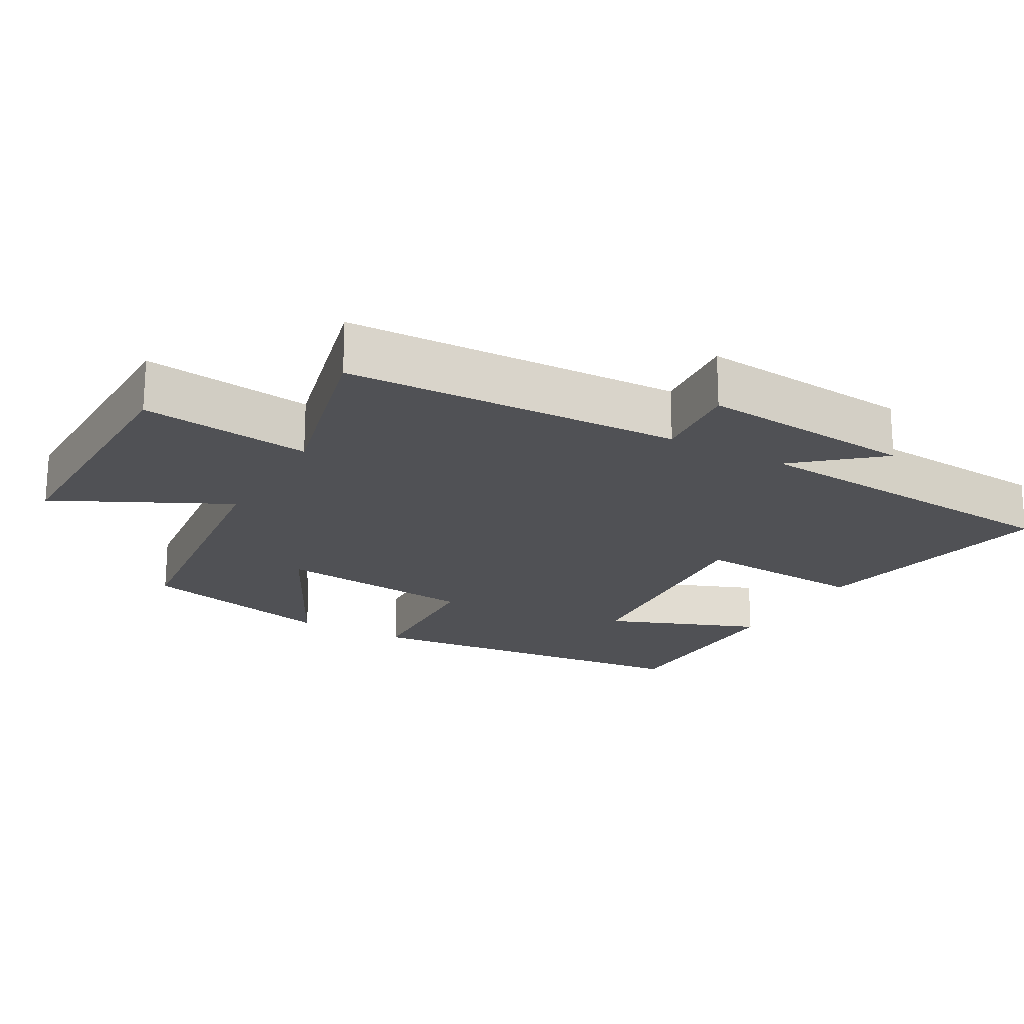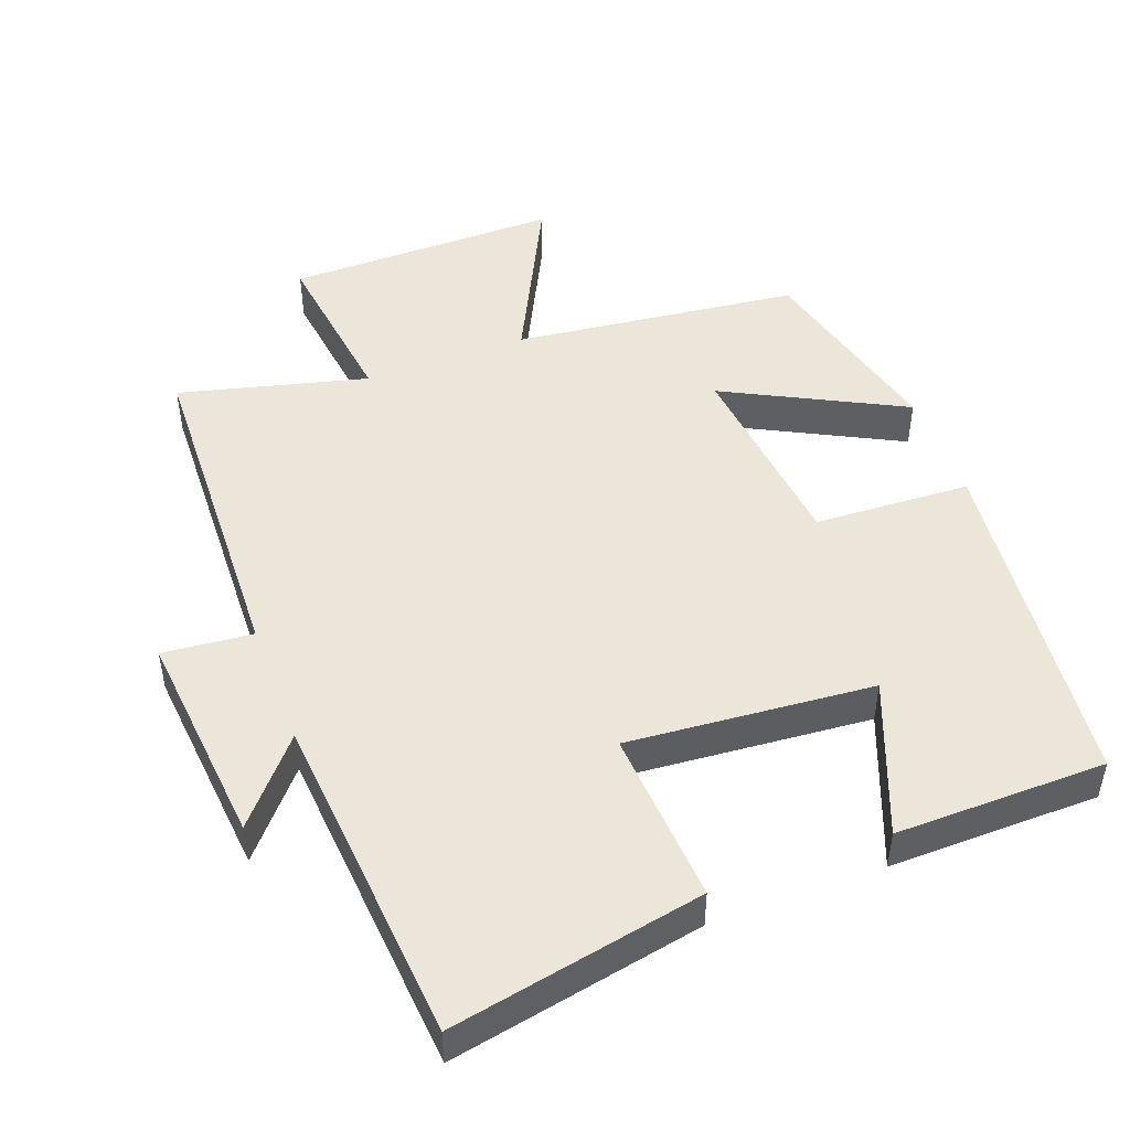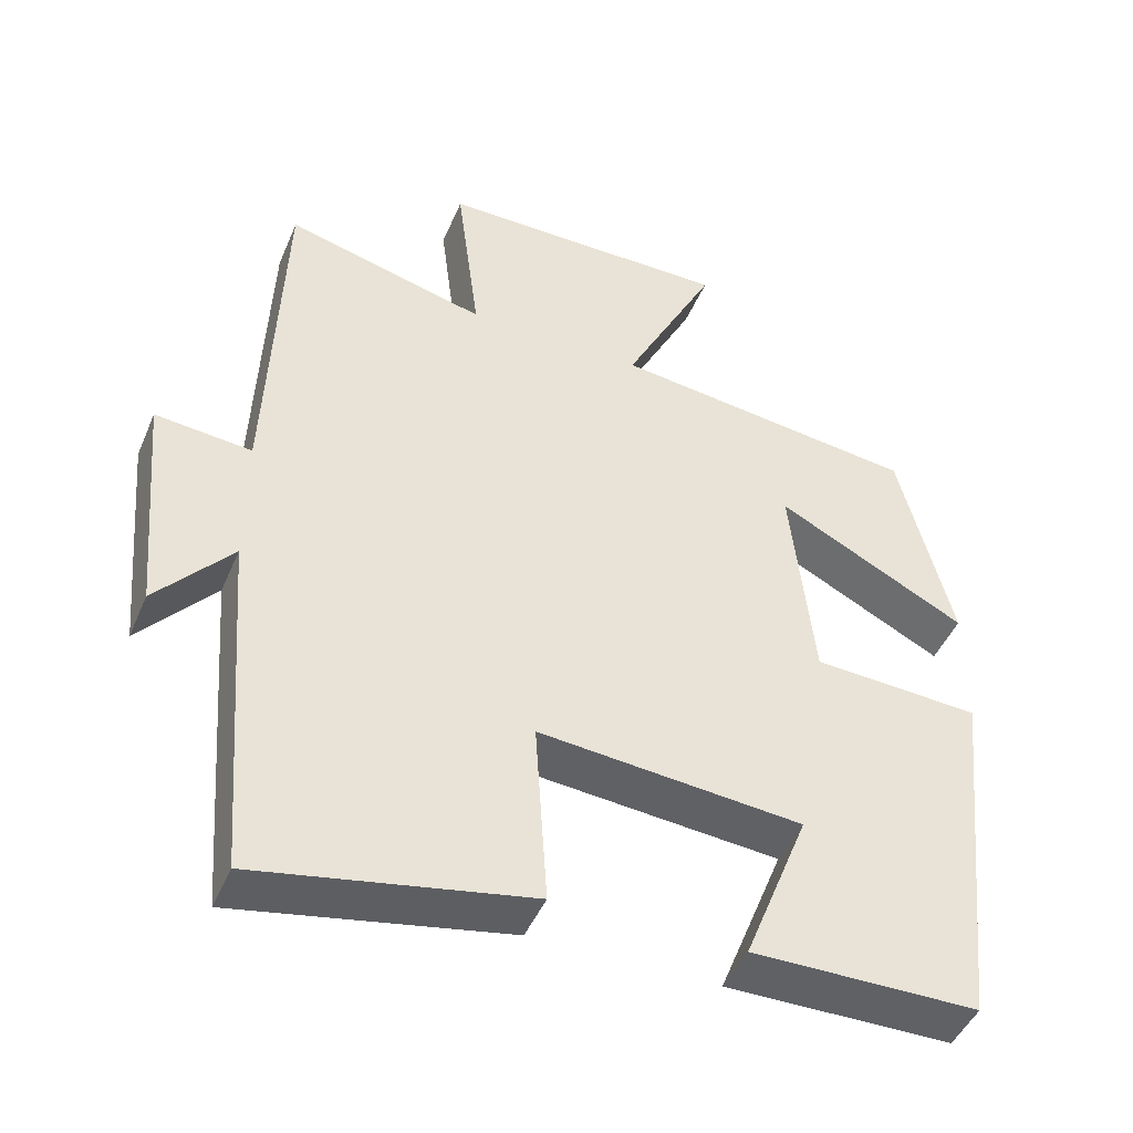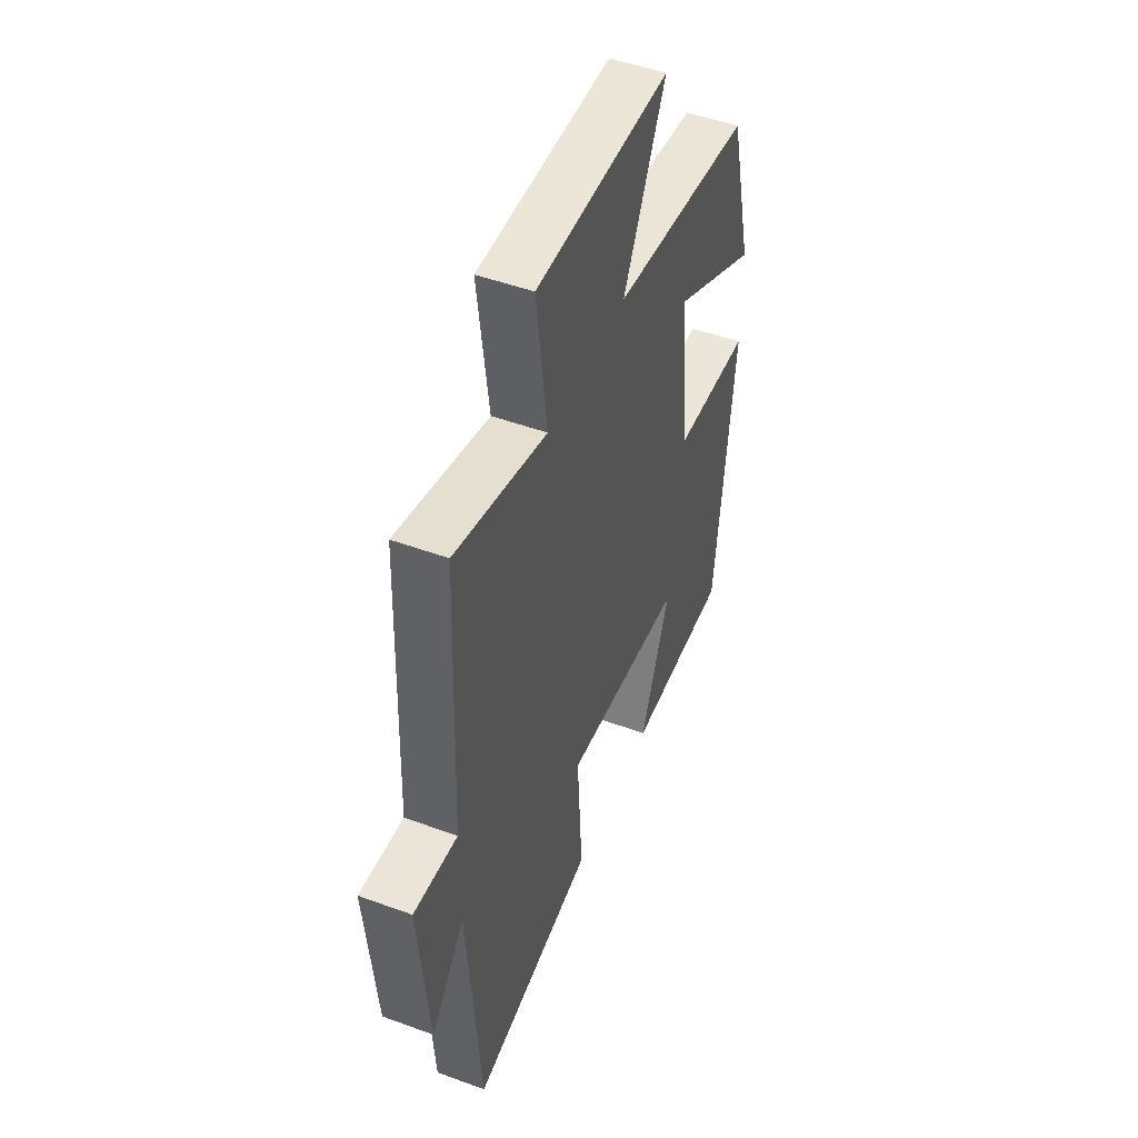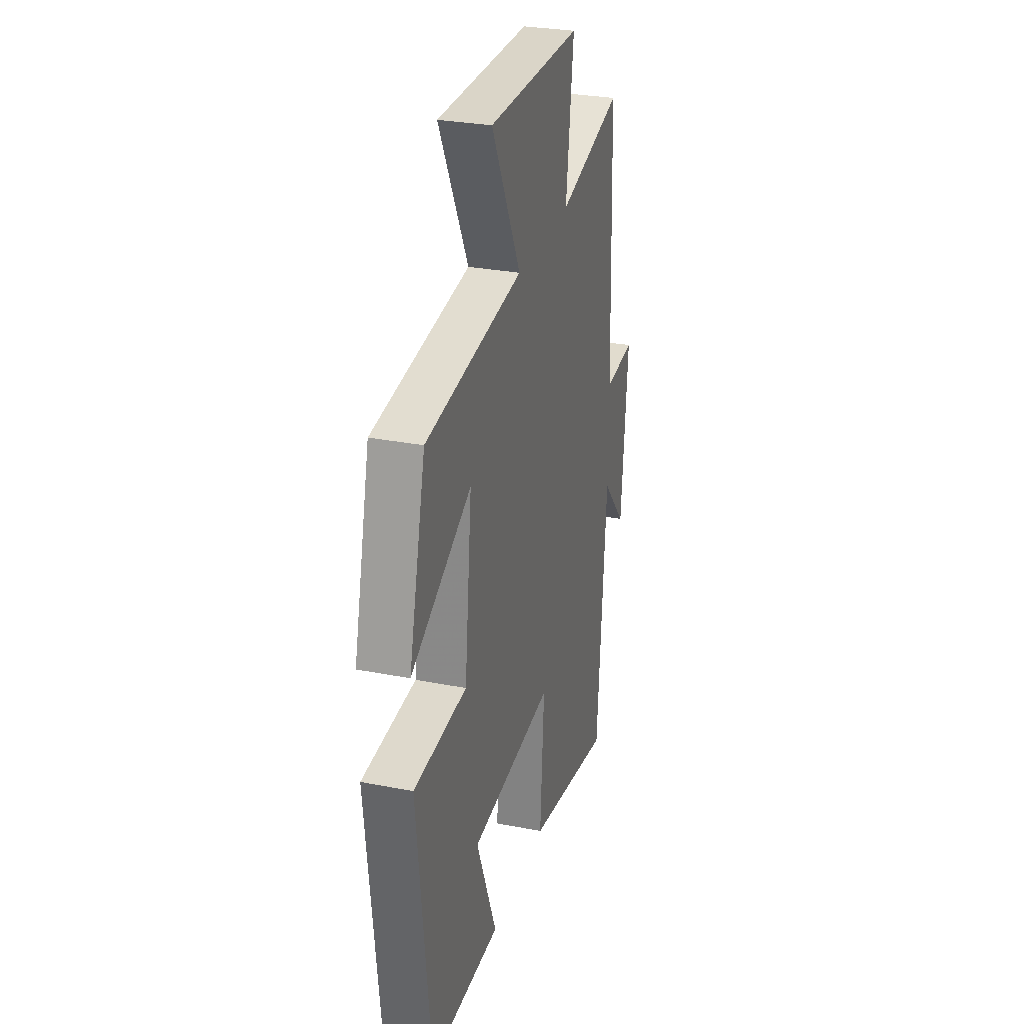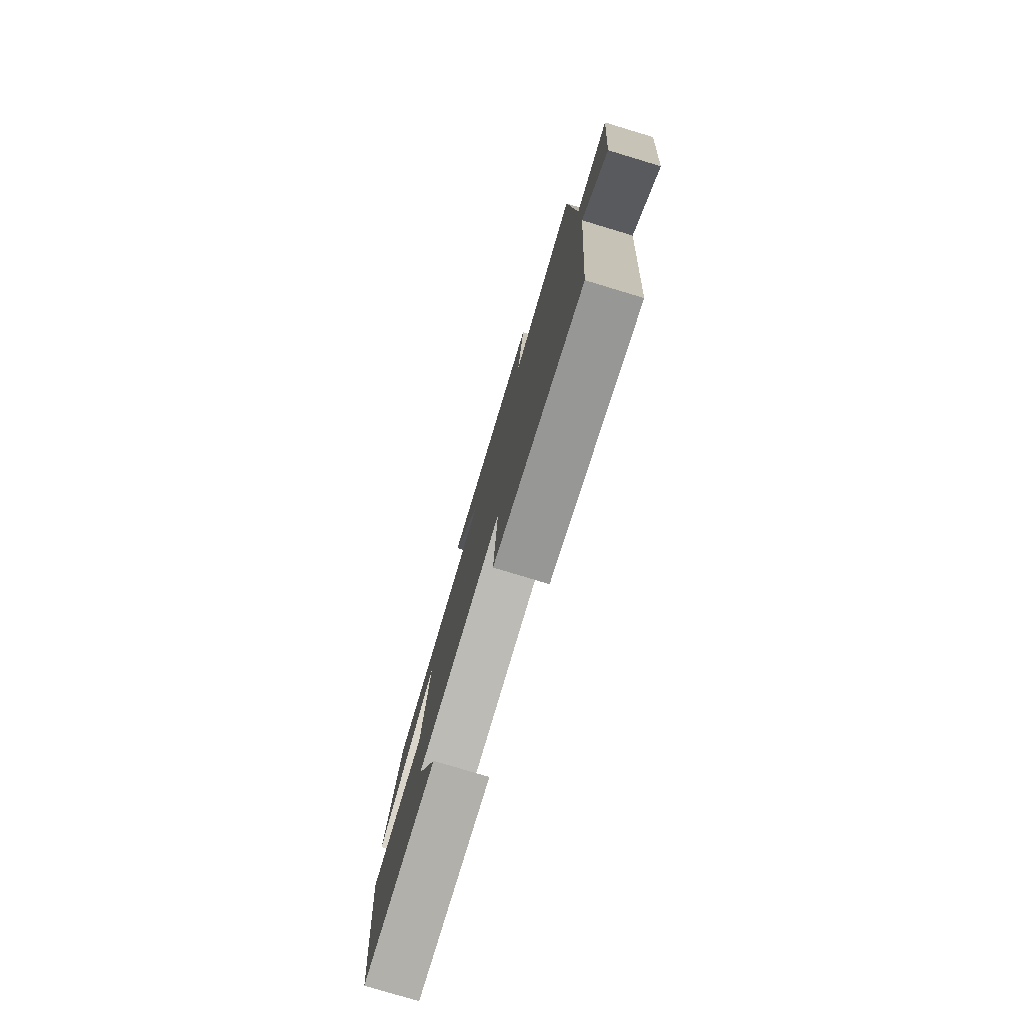
<metadata>
{"format":"obj","ext":"obj","renderer":"f3d","projection":"perspective","resolution":1024,"background":"white","views":[{"elev":-20.2,"azim":60.4,"up":"+Y"},{"elev":48.0,"azim":159.4,"up":"+Y"},{"elev":-46.4,"azim":157.6,"up":"+Z"},{"elev":49.2,"azim":112.1,"up":"+Z"},{"elev":29.4,"azim":-73.9,"up":"+Z"},{"elev":-79.1,"azim":73.2,"up":"+Z"}]}
</metadata>
<code>
v 0.482 0.07 0.569
v 0.5 0.07 0.088
v 0.628 0.07 0.1
v 0.6 0.07 -0.21
v 0.5 0.07 -0.094
v 0.463 0.07 -0.57
v 0.102 0.07 -0.5
v 0.118 0.07 -0.251
v -0.232 0.07 -0.281
v -0.146 0.07 -0.5
v -0.446 0.07 -0.497
v -0.5 0.07 0
v -0.277 0.07 0.011
v -0.247 0.07 0.299
v -0.5 0.07 0.168
v -0.43 0.07 0.451
v -0.022 0.07 0.5
v -0.145 0.07 0.746
v 0.245 0.07 0.744
v 0.214 0.07 0.5
v 0.482 0 0.569
v 0.5 0 0.088
v 0.628 0 0.1
v 0.6 0 -0.21
v 0.5 0 -0.094
v 0.463 0 -0.57
v 0.102 0 -0.5
v 0.118 0 -0.251
v -0.232 0 -0.281
v -0.146 0 -0.5
v -0.446 0 -0.497
v -0.5 0 0
v -0.277 0 0.011
v -0.247 0 0.299
v -0.5 0 0.168
v -0.43 0 0.451
v -0.022 0 0.5
v -0.145 0 0.746
v 0.245 0 0.744
v 0.214 0 0.5
f 17 18 19 20
f 16 17 20
f 14 15 16
f 14 16 20
f 13 14 20 1
f 9 10 11 12
f 8 9 12 13
f 5 6 7 8
f 5 8 13 1
f 2 3 4 5
f 1 2 5
f 40 39 38 37
f 40 37 36
f 36 35 34
f 40 36 34
f 21 40 34 33
f 32 31 30 29
f 33 32 29 28
f 28 27 26 25
f 21 33 28 25
f 25 24 23 22
f 25 22 21
f 1 21 22 2
f 2 22 23 3
f 3 23 24 4
f 4 24 25 5
f 5 25 26 6
f 6 26 27 7
f 7 27 28 8
f 8 28 29 9
f 9 29 30 10
f 10 30 31 11
f 11 31 32 12
f 12 32 33 13
f 13 33 34 14
f 14 34 35 15
f 15 35 36 16
f 16 36 37 17
f 17 37 38 18
f 18 38 39 19
f 19 39 40 20
f 20 40 21 1

</code>
